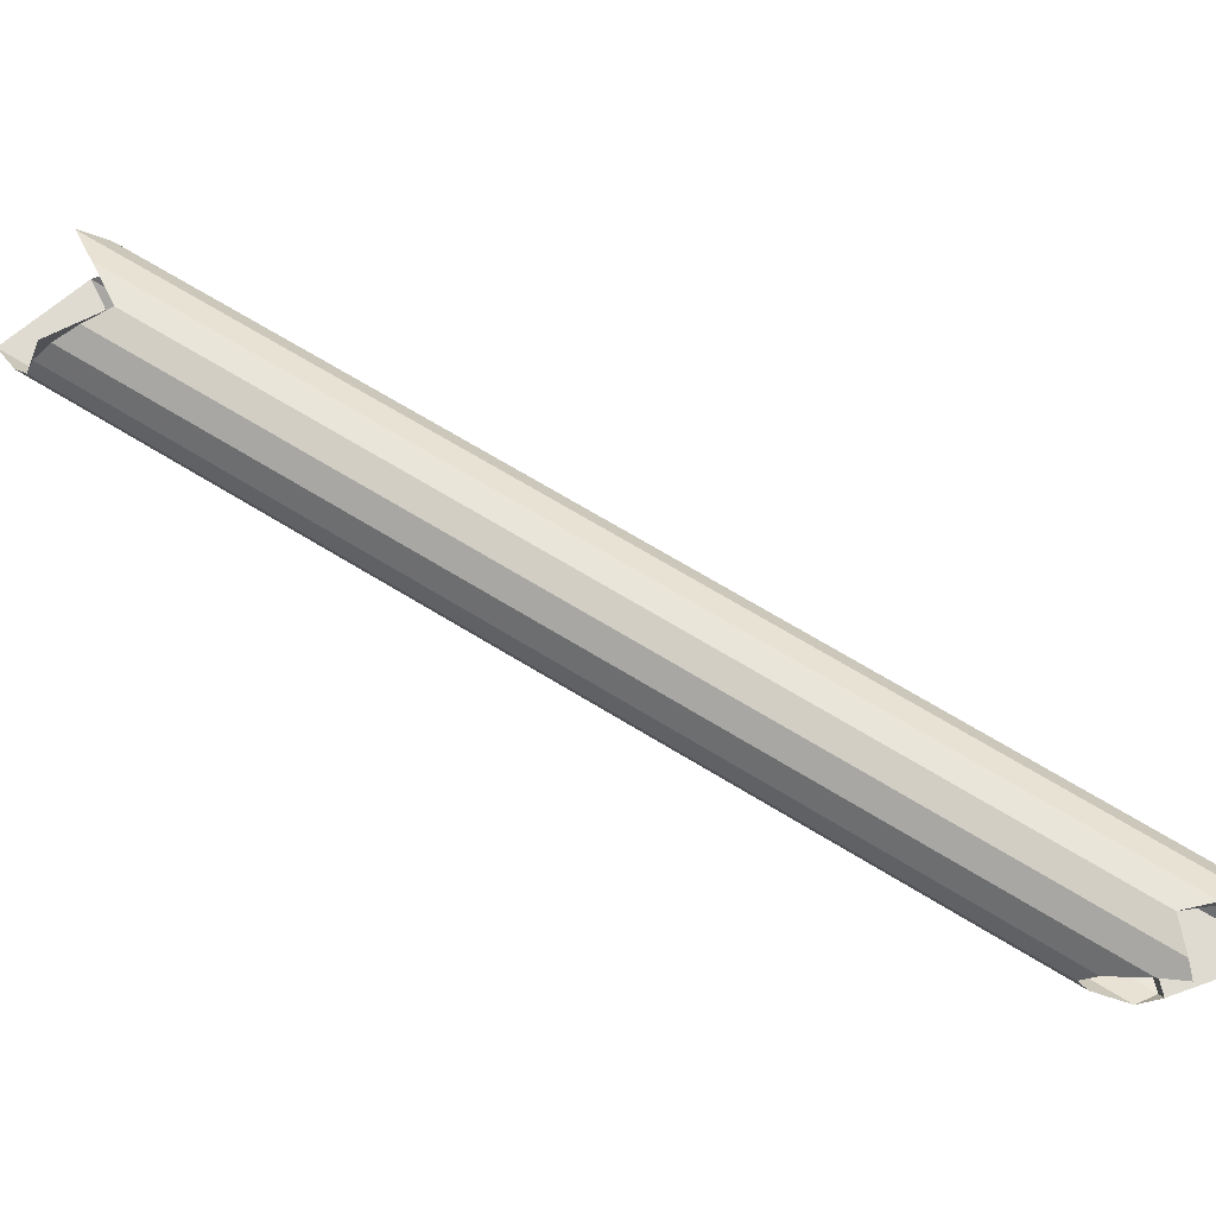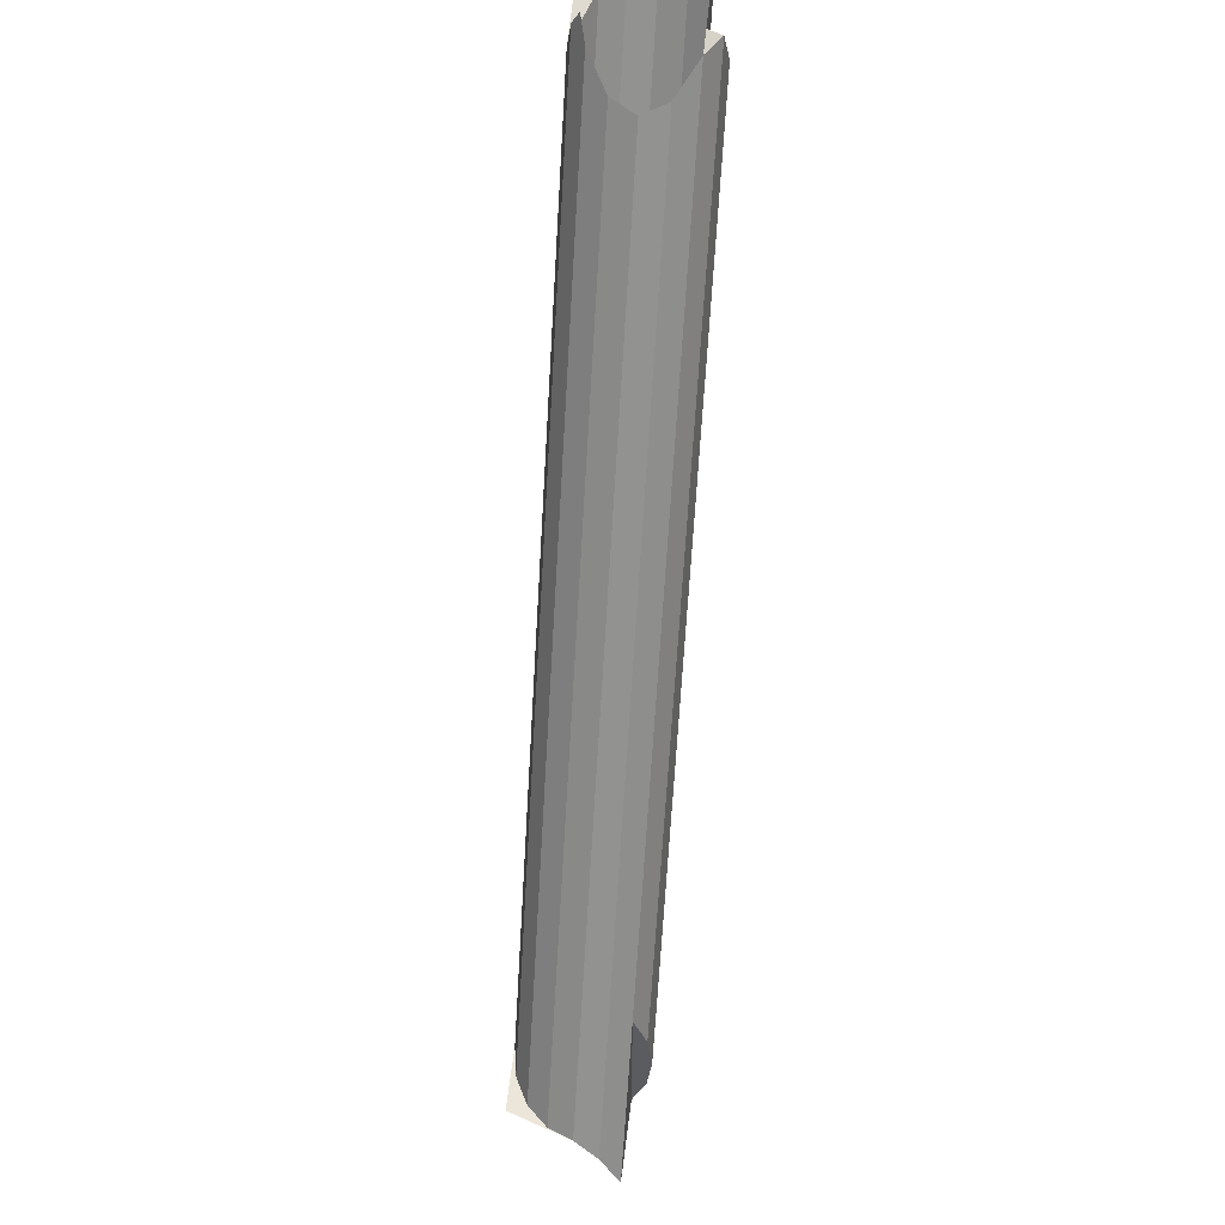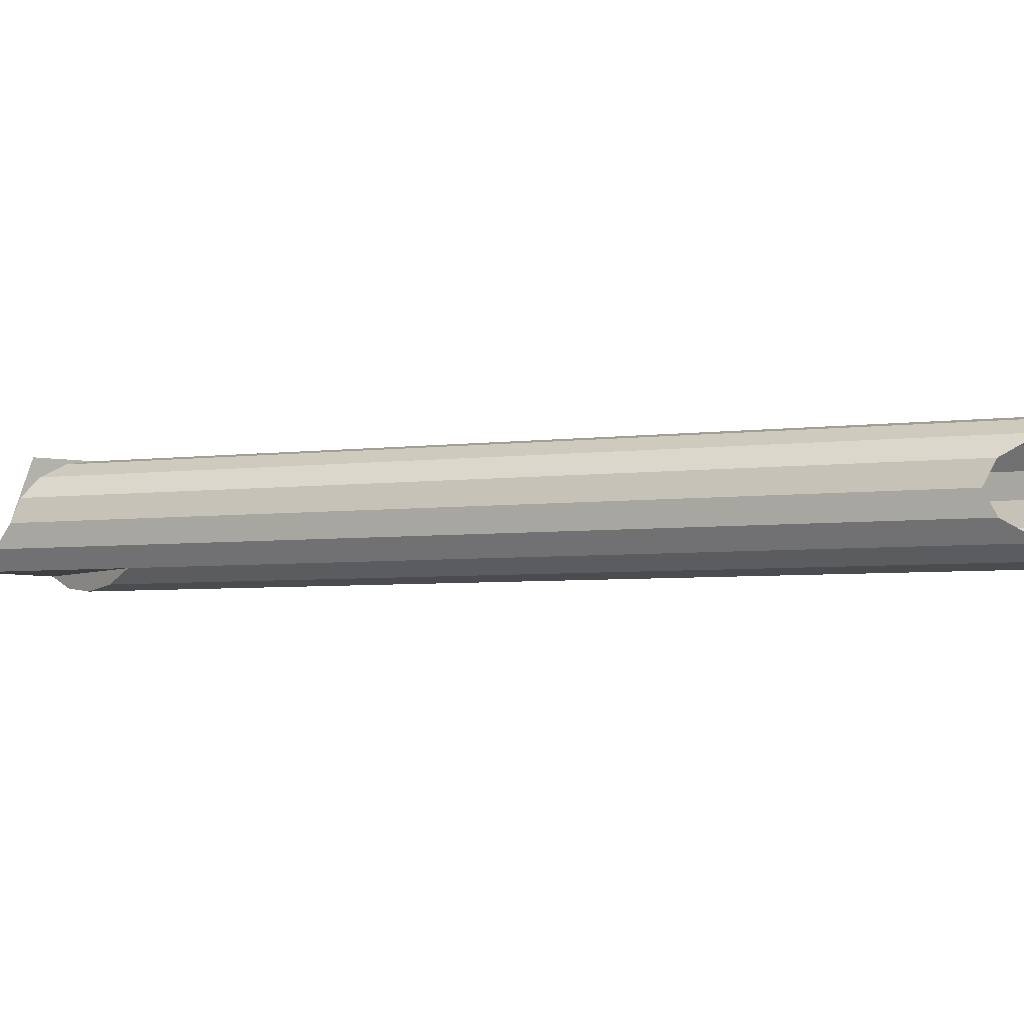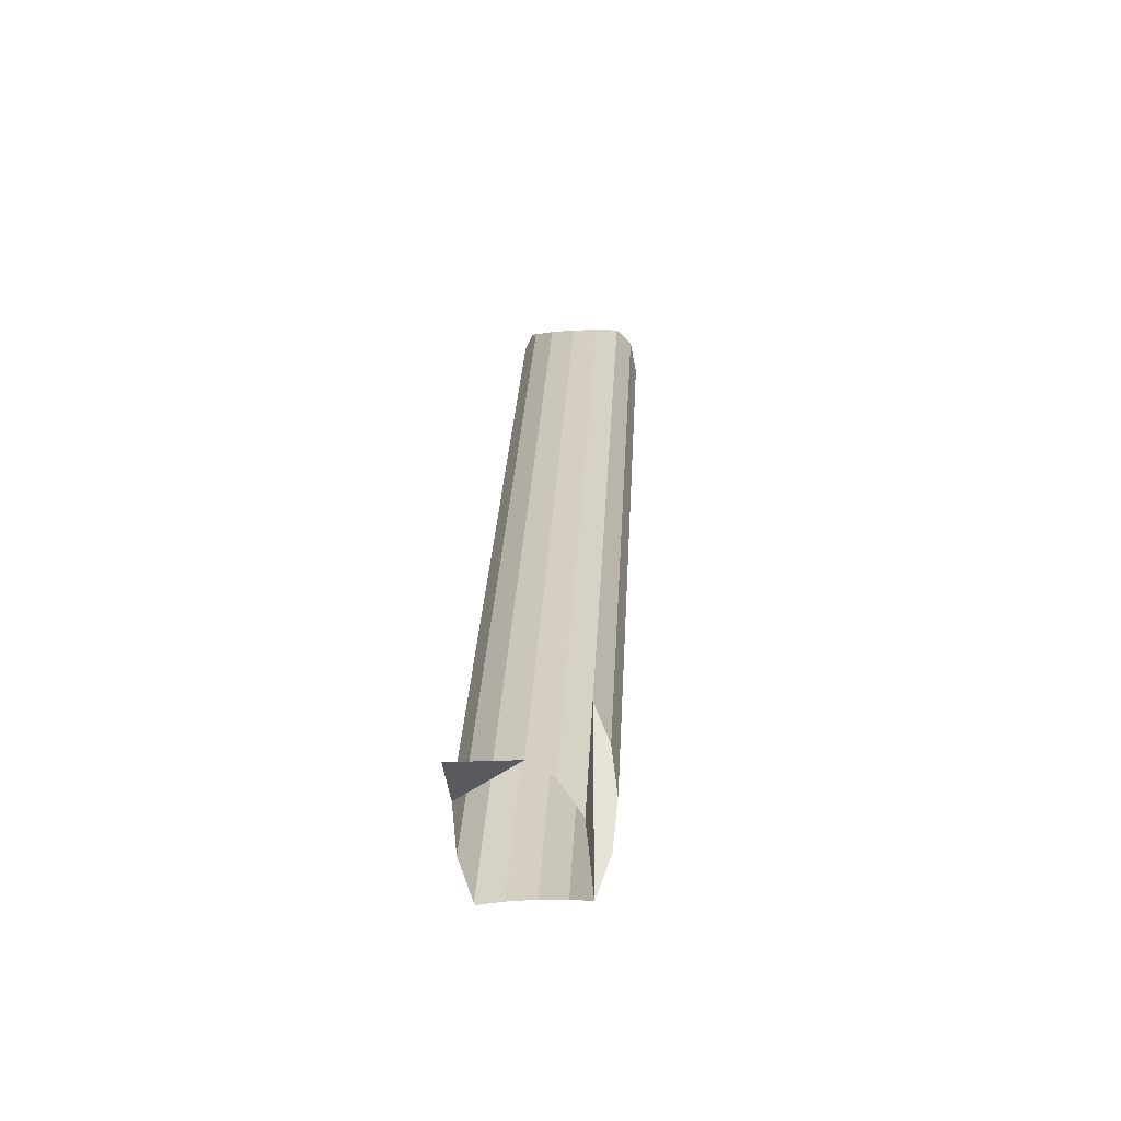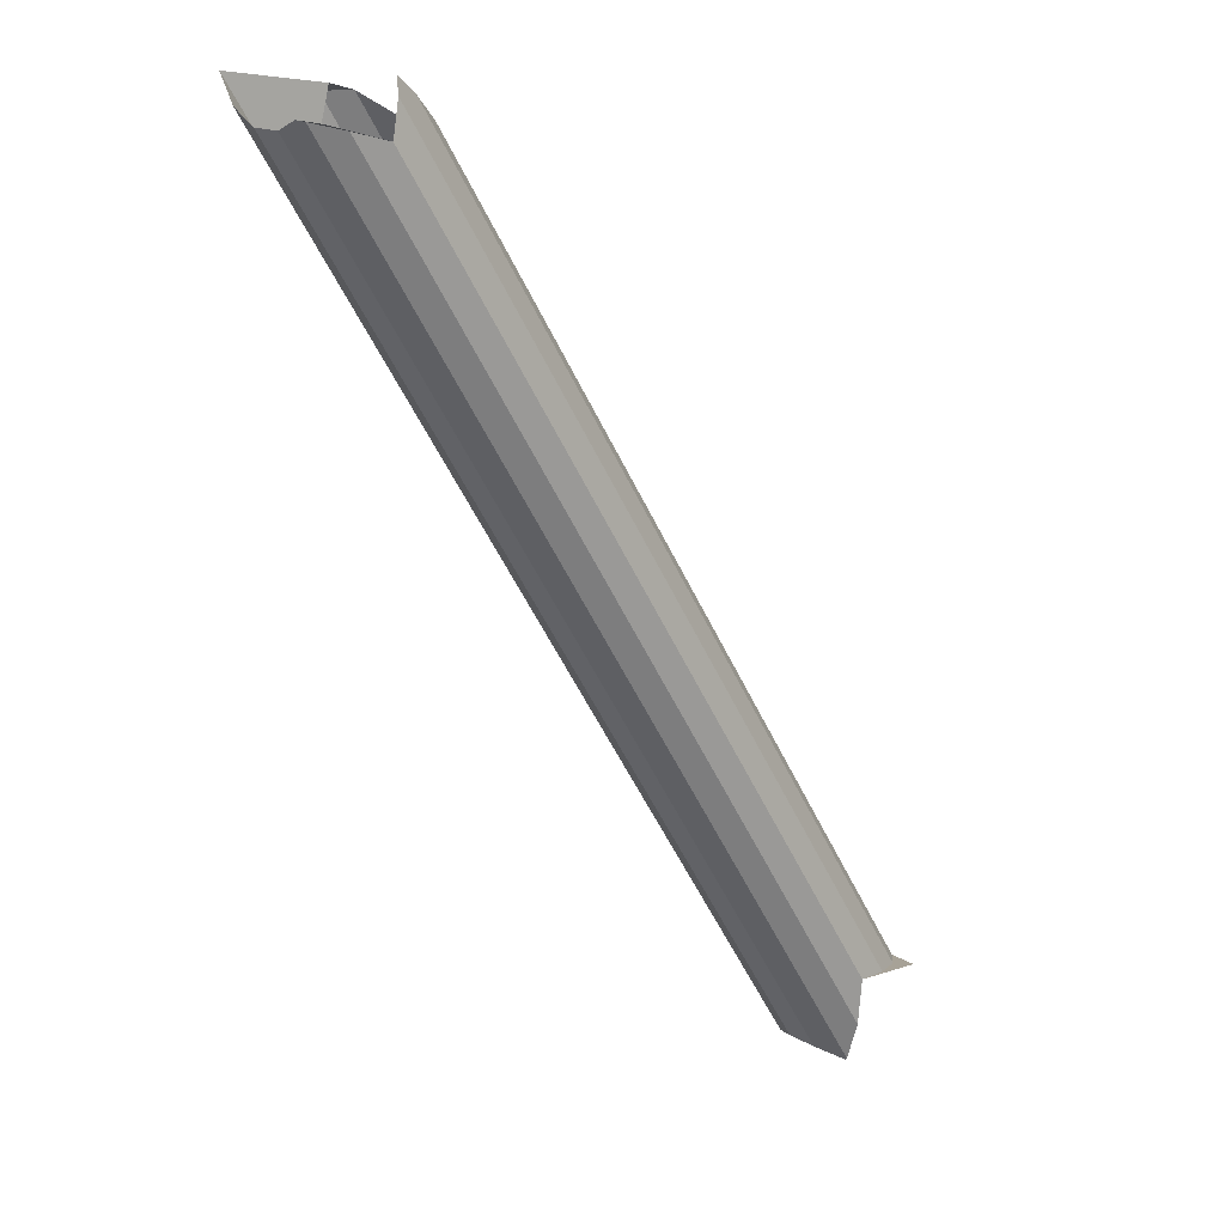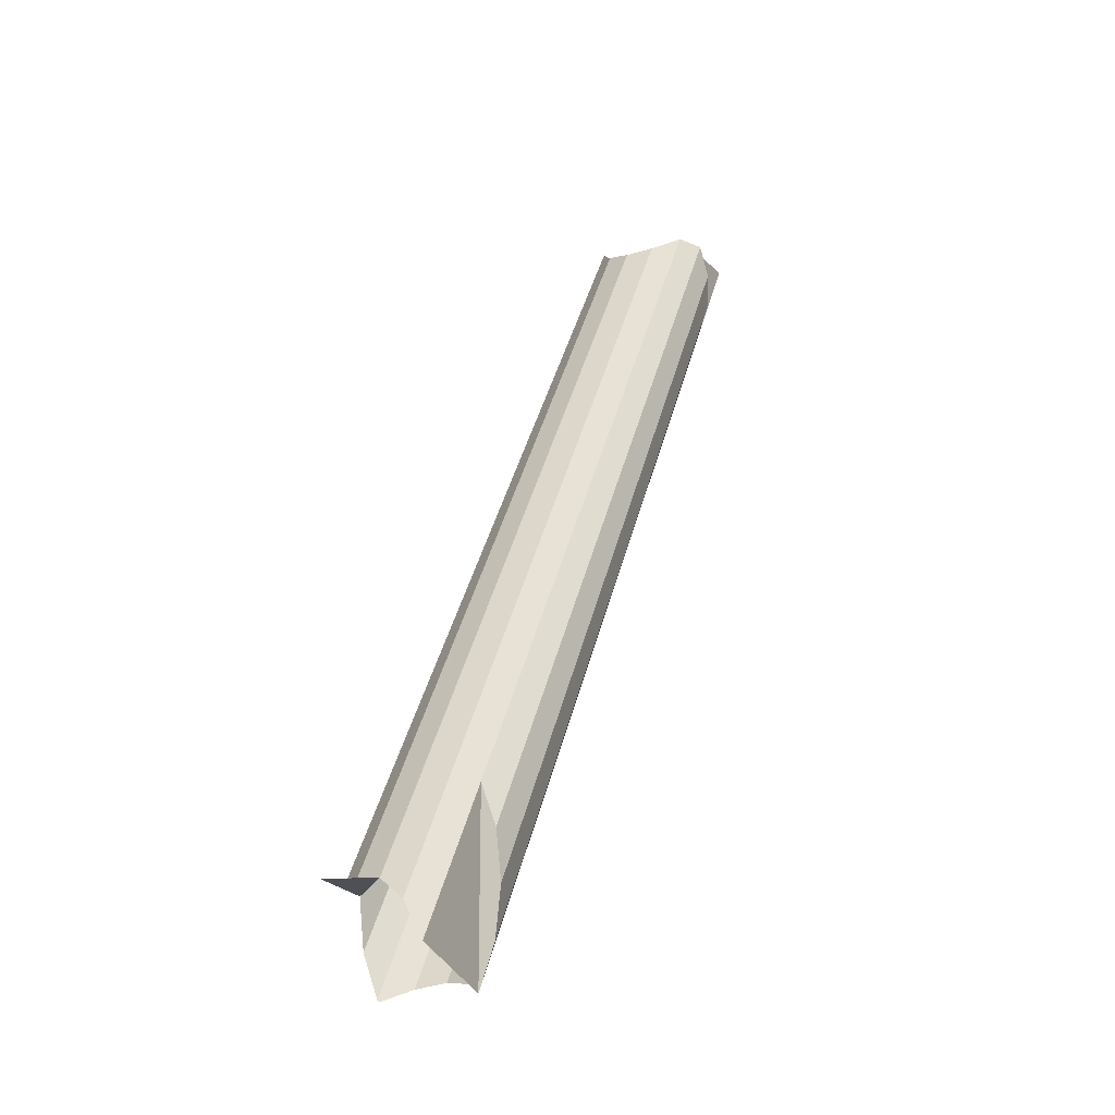
<metadata>
{"format":"obj","ext":"obj","renderer":"f3d","projection":"perspective","resolution":1024,"background":"white","views":[{"elev":69.9,"azim":-26.7,"up":"+Y"},{"elev":55.6,"azim":-83.6,"up":"+Z"},{"elev":-4.8,"azim":-35.1,"up":"+Y"},{"elev":-33.0,"azim":-85.3,"up":"+Z"},{"elev":14.0,"azim":143.7,"up":"+Z"},{"elev":-22.1,"azim":-65.0,"up":"+Z"}]}
</metadata>
<code>
v 10.87 -0.1 0.4178
v 10.81 -0.3 0.3853
v 11.07 -0.1 0.4178
v 12.79 -0.1 2.913
v 12.81 -0.1775 2.919
v 12.6 -0.1 2.865
v 12.86 -0.3765 2.943
v 12.86 -0.4414 3.023
v 12.64 -0.4414 2.673
v 11.06 -0.4414 0.6752
v 10.79 -0.3765 0.3221
v 10.77 -0.4414 0.2112
v 11.06 -0.4414 0.1414
v 11.06 -0.4414 0.6752
v 10.77 -0.4414 0.2112
v 11.06 -0.4848 0.2639
v 11.06 -0.5 0.4083
v 11.06 -0.4848 0.5527
v 11.06 -0.4848 0.2639
v 11.06 -0.4848 0.5527
v 11.06 -0.4414 0.6752
v 11.06 -0.4414 0.1414
v 12.62 -0.4848 2.76
v 11.06 -0.4848 0.2639
v 11.06 -0.4414 0.1414
v 12.64 -0.4414 2.673
v 12.59 -0.5 2.863
v 11.06 -0.5 0.4083
v 11.06 -0.4848 0.2639
v 12.62 -0.4848 2.76
v 12.57 -0.4848 2.967
v 11.06 -0.4848 0.5527
v 11.06 -0.5 0.4083
v 12.59 -0.5 2.863
v 11.06 -0.4414 0.6752
v 11.06 -0.4848 0.5527
v 12.57 -0.4848 2.967
v 12.49 -0.4414 2.969
v 10.79 -0.3765 0.3221
v 11.06 -0.4414 0.6752
v 12.49 -0.4414 2.969
v 12.4 -0.3765 2.901
v 10.79 -0.3765 0.3221
v 12.4 -0.3765 2.901
v 12.37 -0.3 2.877
v 10.81 -0.3 0.3853
v 10.84 -0.2235 0.3977
v 10.81 -0.3 0.3853
v 12.37 -0.3 2.877
v 12.4 -0.2235 2.901
v 12.86 -0.3765 2.943
v 12.64 -0.4414 2.673
v 11.06 -0.4414 0.1414
v 11.14 -0.3765 0.1848
v 12.86 -0.3765 2.943
v 11.14 -0.3765 0.1848
v 11.17 -0.3 0.2
v 12.85 -0.3 2.897
v 12.57 -0.4848 2.967
v 12.59 -0.5 2.863
v 12.62 -0.4848 2.76
v 12.57 -0.4848 2.967
v 12.62 -0.4848 2.76
v 12.64 -0.4414 2.673
v 12.56 -0.4414 2.987
v 10.89 -0.1586 0.4083
v 10.84 -0.2235 0.3977
v 12.4 -0.2235 2.901
v 12.49 -0.1586 2.969
v 10.89 -0.1586 0.4083
v 12.49 -0.1586 2.969
v 12.57 -0.1152 2.968
v 10.97 -0.1152 0.4154
v 11.07 -0.1 0.4178
v 10.97 -0.1152 0.4154
v 12.57 -0.1152 2.968
v 12.6 -0.1 2.865
v 12.49 -0.1586 2.969
v 12.56 -0.1388 3.016
v 12.57 -0.1152 2.968
v 12.6 -0.1 2.865
v 12.7 -0.1152 2.892
v 11.07 -0.1152 0.2734
v 11.07 -0.1 0.4178
v 12.85 -0.3 2.897
v 11.17 -0.3 0.2
v 11.14 -0.2235 0.1848
v 12.83 -0.2235 2.892
v 12.79 -0.1586 2.914
v 12.83 -0.2235 2.892
v 11.14 -0.2235 0.1848
v 11.07 -0.1586 0.151
v 12.79 -0.1586 2.914
v 11.07 -0.1586 0.151
v 11.07 -0.1152 0.2734
v 12.7 -0.1152 2.892
v 12.79 -0.1586 2.914
v 12.81 -0.1775 2.919
v 12.83 -0.2235 2.892
v 11.07 -0.1586 0.151
v 11.14 -0.2235 0.1848
v 11.07 -0.1635 0.1447
v 12.57 -0.4848 2.967
v 12.56 -0.4414 2.987
v 12.49 -0.4414 2.969
v 12.86 -0.4414 3.023
v 12.56 -0.4414 2.987
v 12.64 -0.4414 2.673
g mesh6926255
f 1 2 3
f 4 5 6
f 7 8 9
f 10 11 12
f 13 14 15
f 16 17 18
f 19 20 21
f 21 22 19
f 23 24 25
f 25 26 23
f 27 28 29
f 29 30 27
f 31 32 33
f 33 34 31
f 35 36 37
f 37 38 35
f 39 40 41
f 41 42 39
f 43 44 45
f 45 46 43
f 47 48 49
f 49 50 47
f 51 52 53
f 53 54 51
f 55 56 57
f 57 58 55
f 59 60 61
f 62 63 64
f 64 65 62
f 66 67 68
f 68 69 66
f 70 71 72
f 72 73 70
f 74 75 76
f 76 77 74
f 78 79 80
f 81 82 83
f 83 84 81
f 85 86 87
f 87 88 85
f 89 90 91
f 91 92 89
f 93 94 95
f 95 96 93
f 97 98 99
f 100 101 102
f 103 104 105
f 106 107 108

</code>
